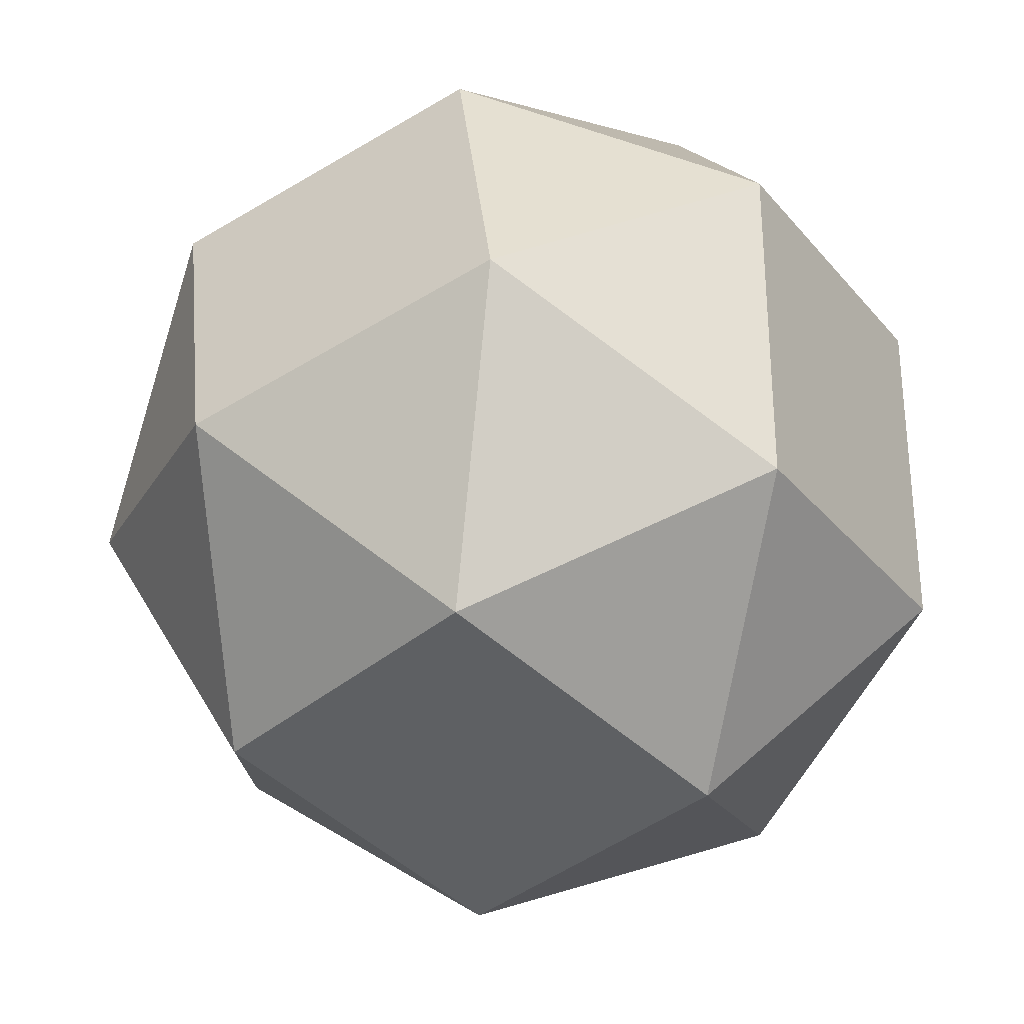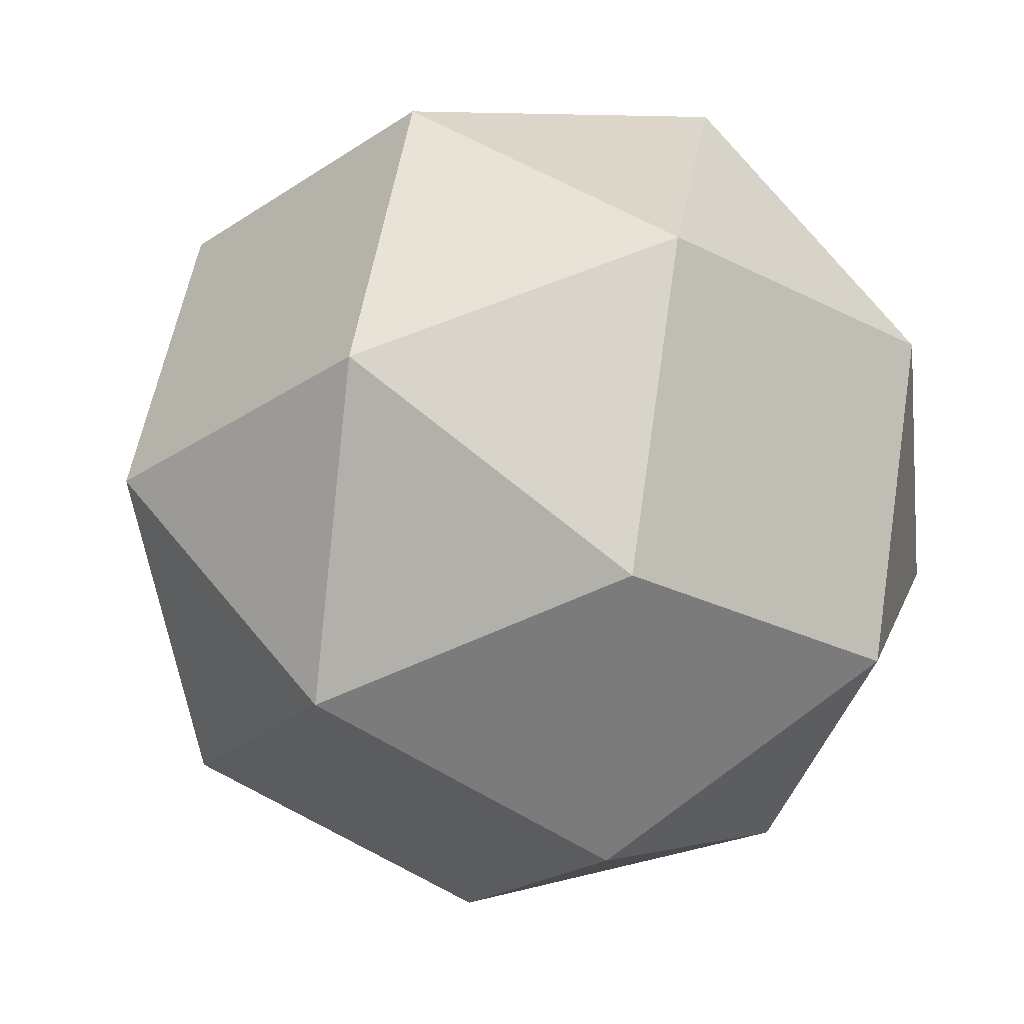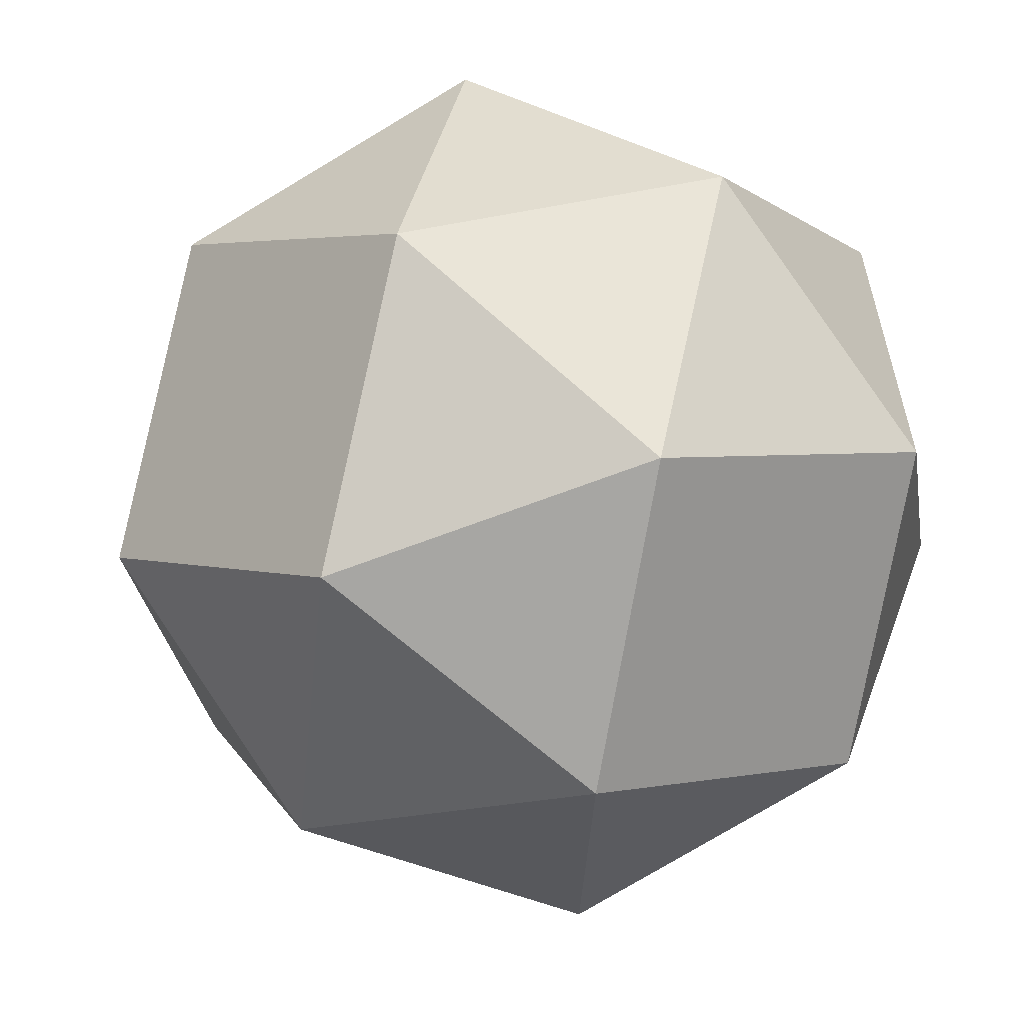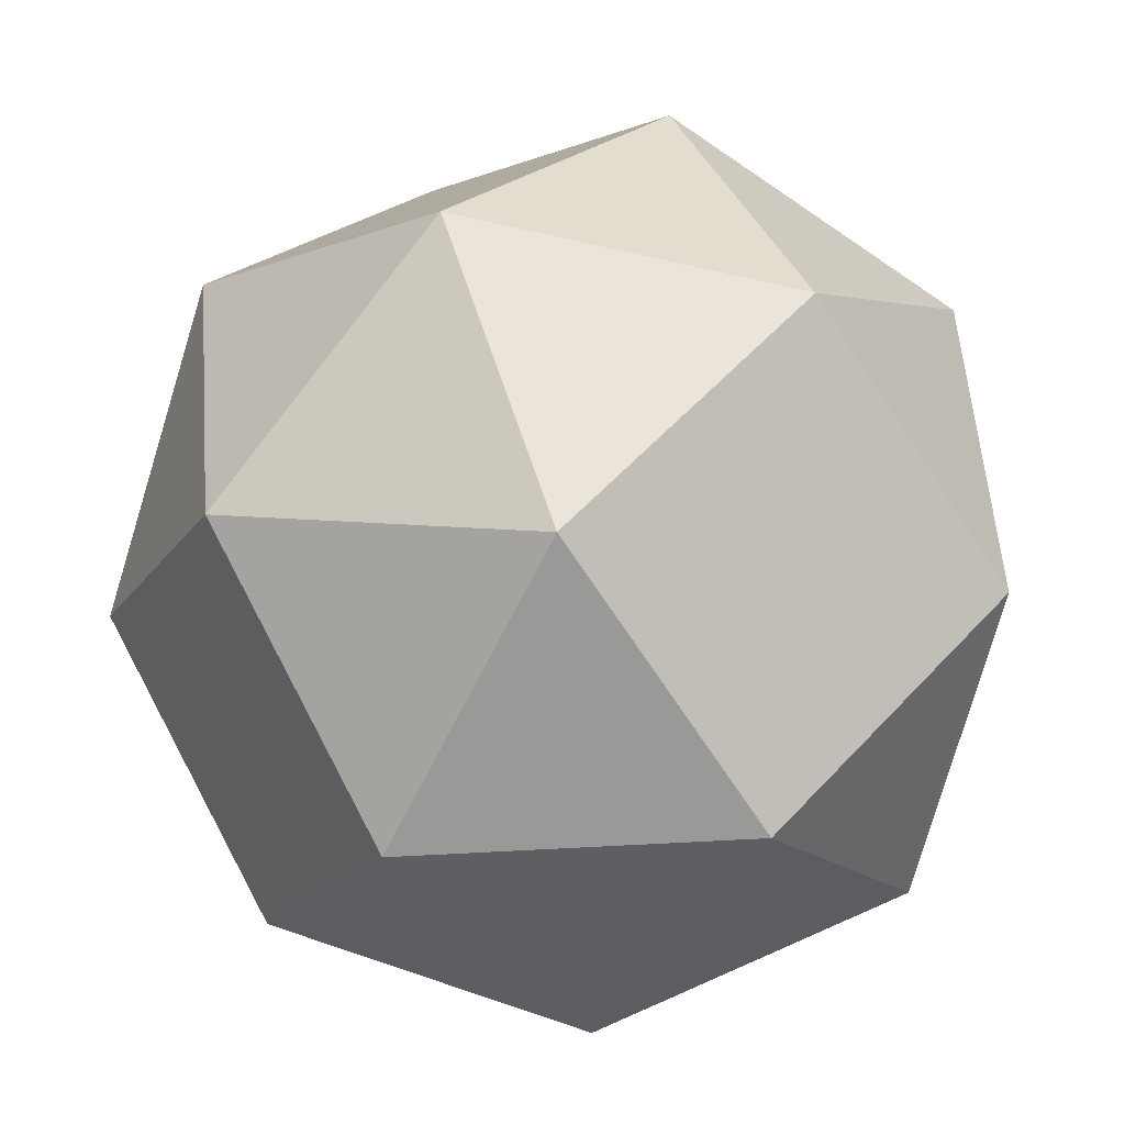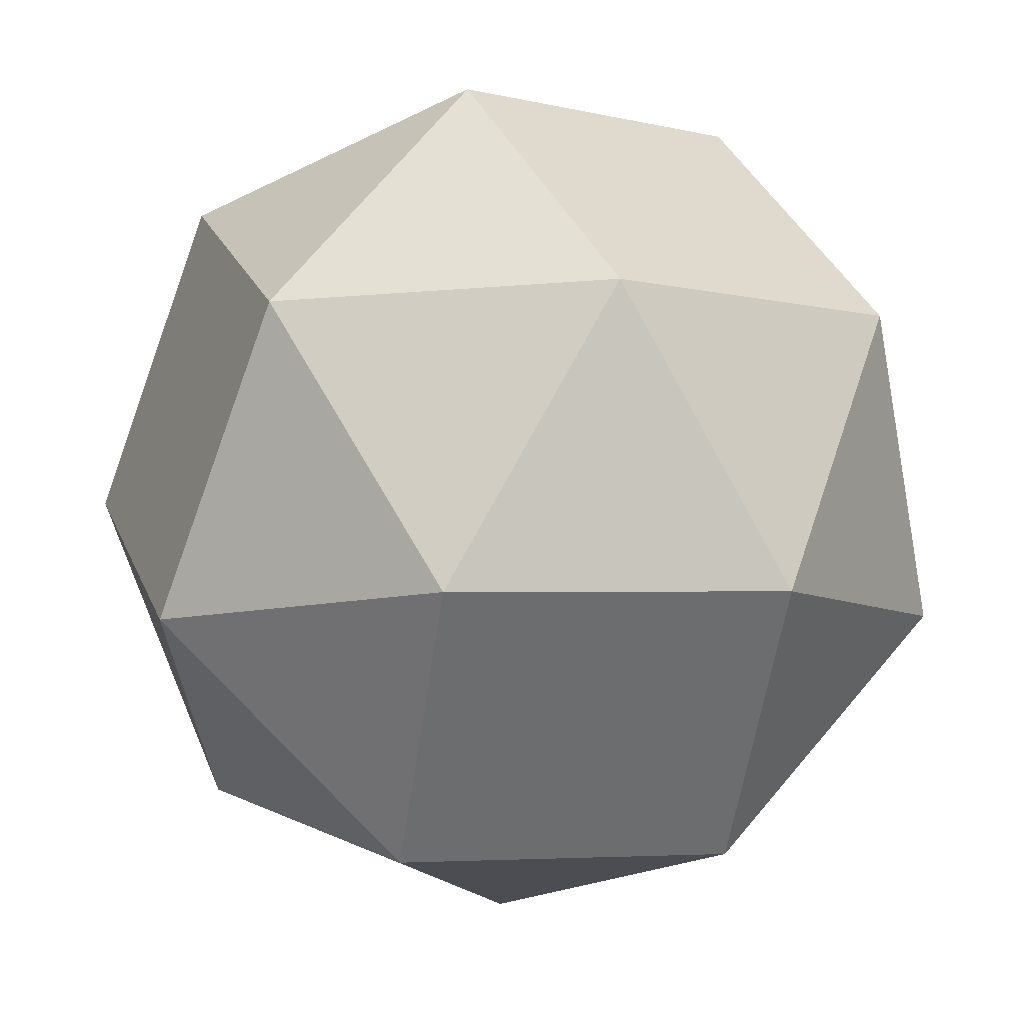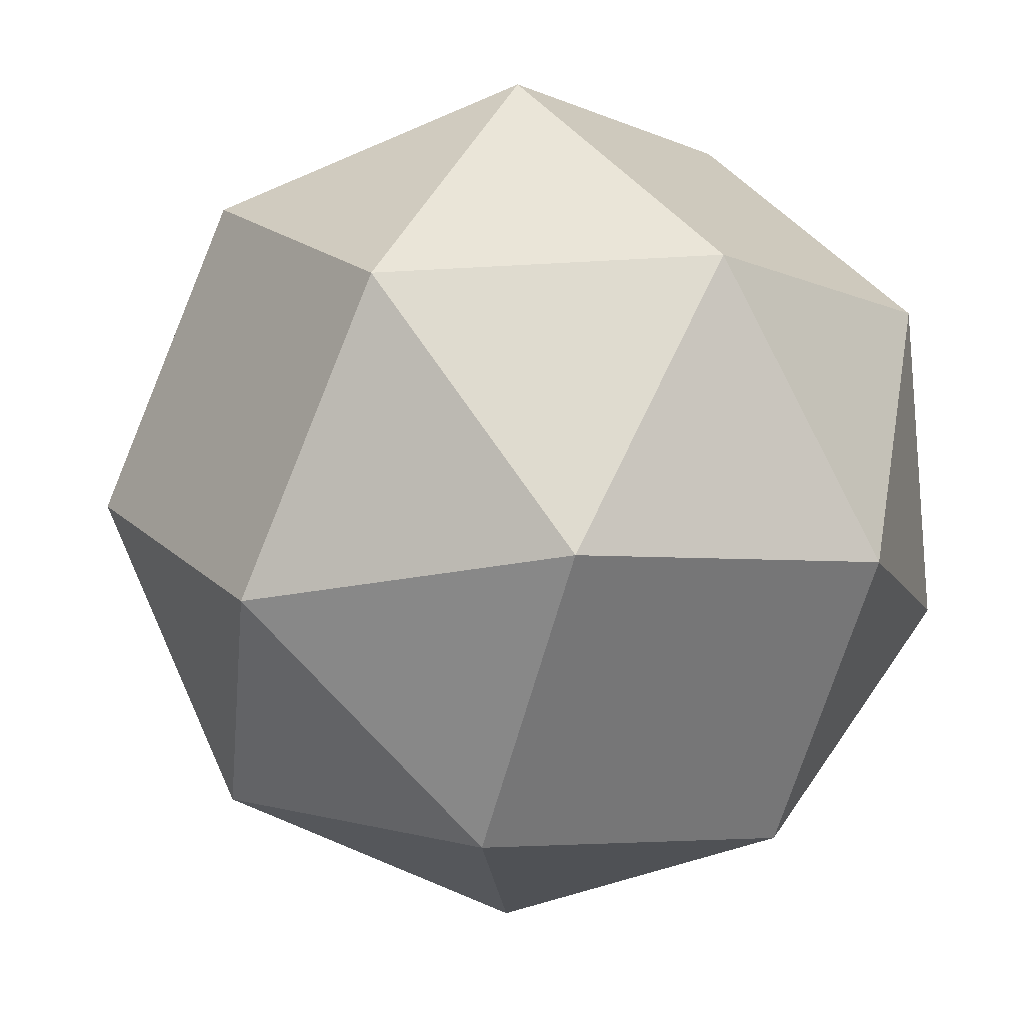
<metadata>
{"format":"obj","ext":"obj","renderer":"f3d","projection":"perspective","resolution":1024,"background":"white","views":[{"elev":-4.9,"azim":-140.8,"up":"+Z"},{"elev":9.1,"azim":-120.9,"up":"+Z"},{"elev":39.1,"azim":-116.8,"up":"+Z"},{"elev":60.9,"azim":-24.9,"up":"+Z"},{"elev":-1.2,"azim":-13.6,"up":"+Z"},{"elev":48.4,"azim":-102.7,"up":"+Z"}]}
</metadata>
<code>
o Cube.001
v -0.5 -1.213 -0.2886
v -0.5 -0.6113 -1.087
v -1.191 -0.496 -0.374
v 5e-06 -1.213 0.5773
v -0.9196 -0.8234 0.5309
v -0.6915 1.001 0.5699
v -1 0.106 0.8912
v 0.6915 0.8233 0.8059
v -0.2719 -0.496 1.219
v 0.6478 -0.106 1.172
v -0.1478 0.496 1.24
v -0.6478 1.098 -0.4244
v -1.272 0.4333 -0.01371
v 1.191 -0.496 -0.374
v 0.9196 0.284 -0.9376
v 1.272 0.106 0.4204
v 1 0.886 -0.1432
v 0.1478 1.329 0.1358
v 0.2718 1.035 -0.8122
v -4e-06 0.2213 -1.325
v 0.5 -0.6113 -1.087
v 0.9196 -0.8233 0.531
v 0.5 -1.213 -0.2886
v -0.9196 0.284 -0.9376
f 2 21 23 1
f 3 2 1
f 24 2 3
f 5 3 1
f 4 5 1
f 7 13 3 5
f 9 7 5
f 4 9 5
f 24 3 13
f 12 24 13
f 6 13 7
f 11 6 7
f 8 18 6 11
f 12 6 18
f 19 12 18
f 10 8 11
f 9 10 11
f 9 11 7
f 12 13 6
f 14 23 21
f 15 14 21
f 17 16 14 15
f 8 16 17
f 10 16 8
f 18 8 17
f 19 18 17
f 22 14 16
f 10 22 16
f 19 17 15
f 20 19 15
f 20 15 21
f 22 23 14
f 4 1 23
f 22 4 23
f 10 9 4 22
f 20 21 2
f 24 20 2
f 12 19 20 24

</code>
